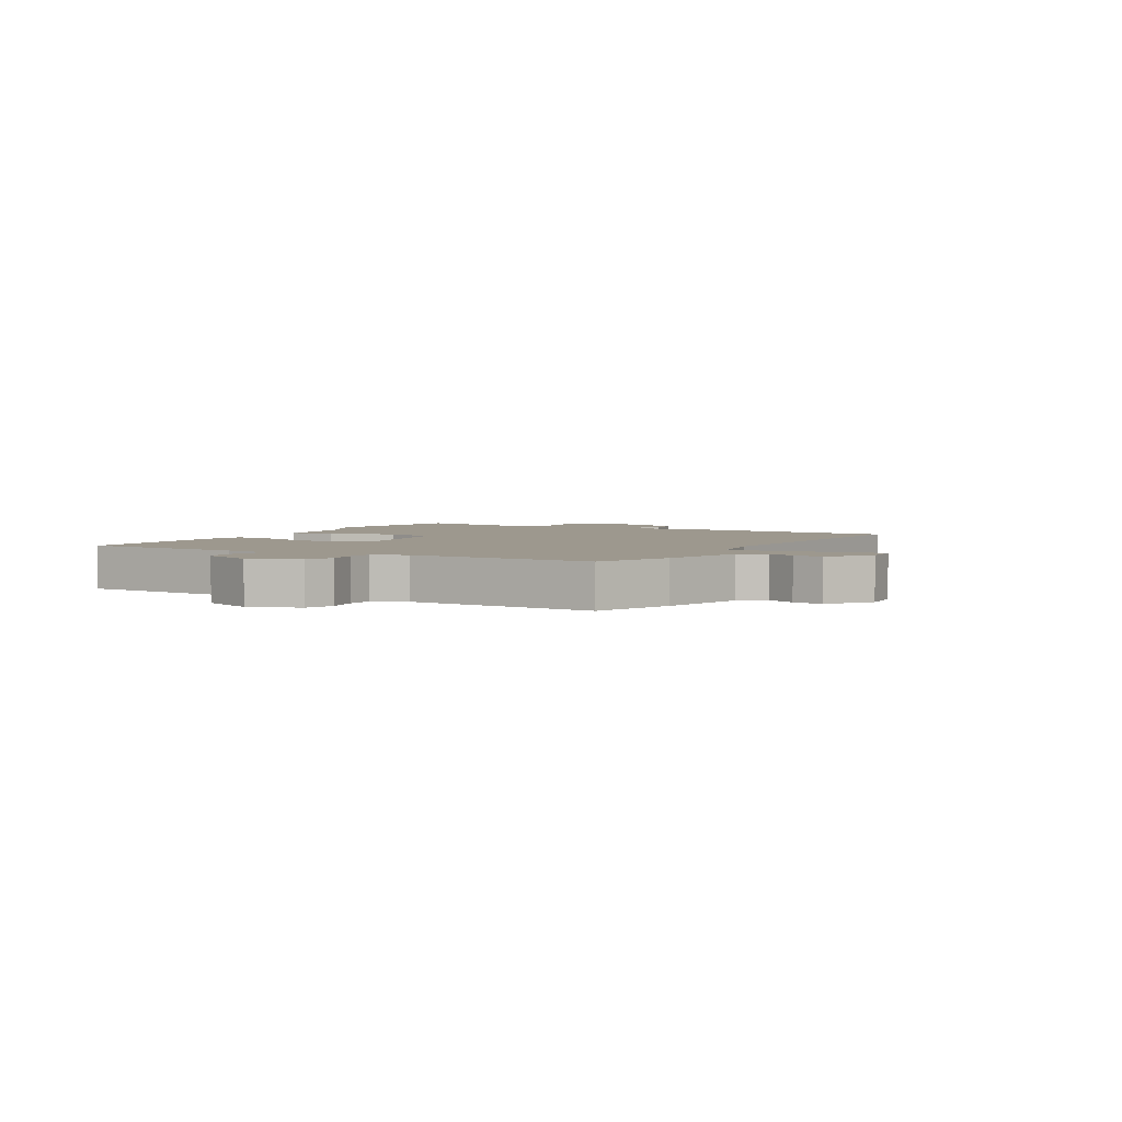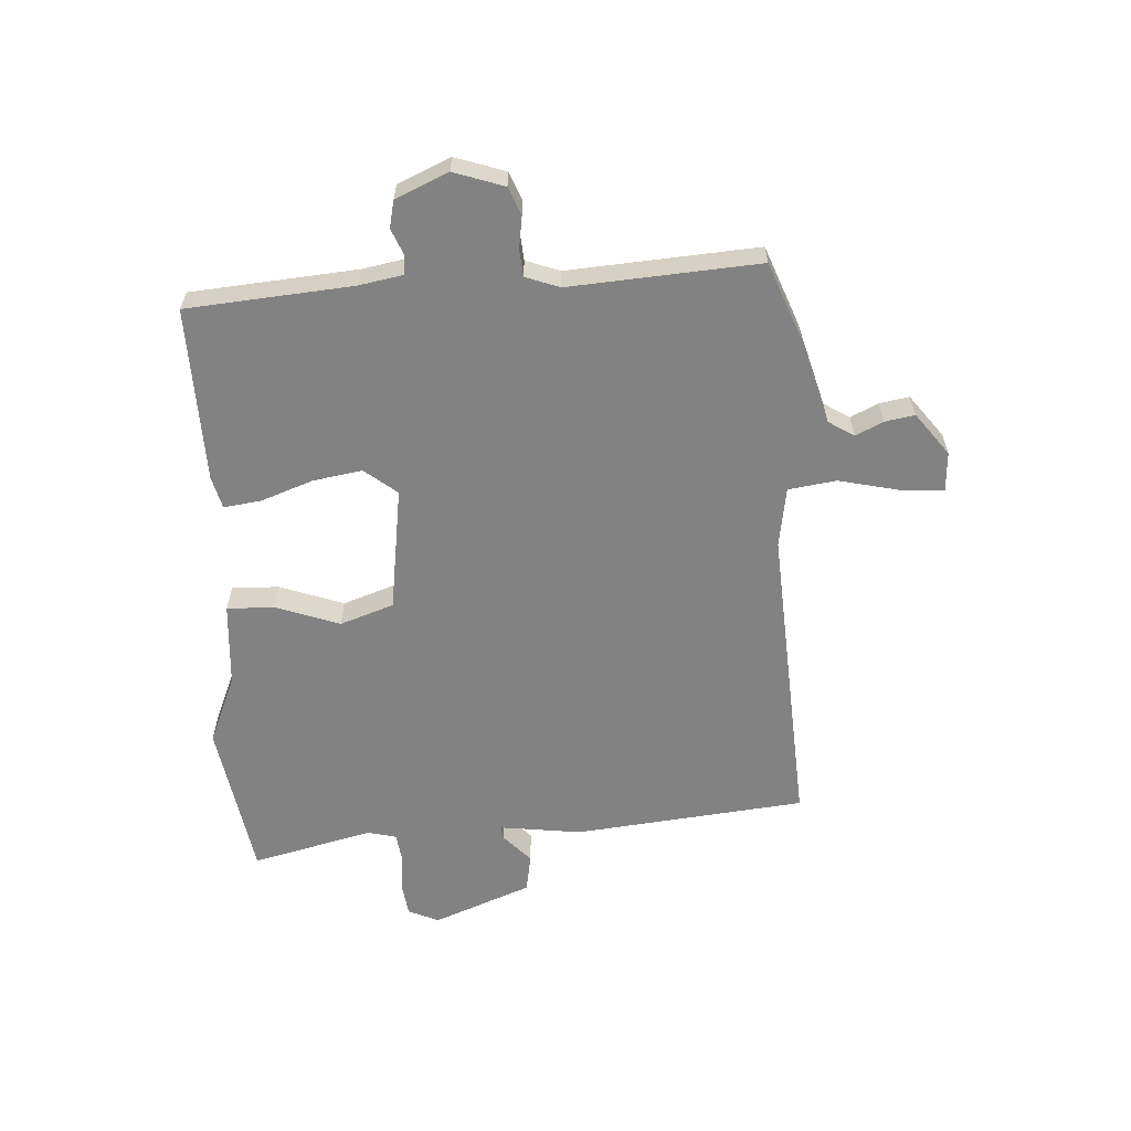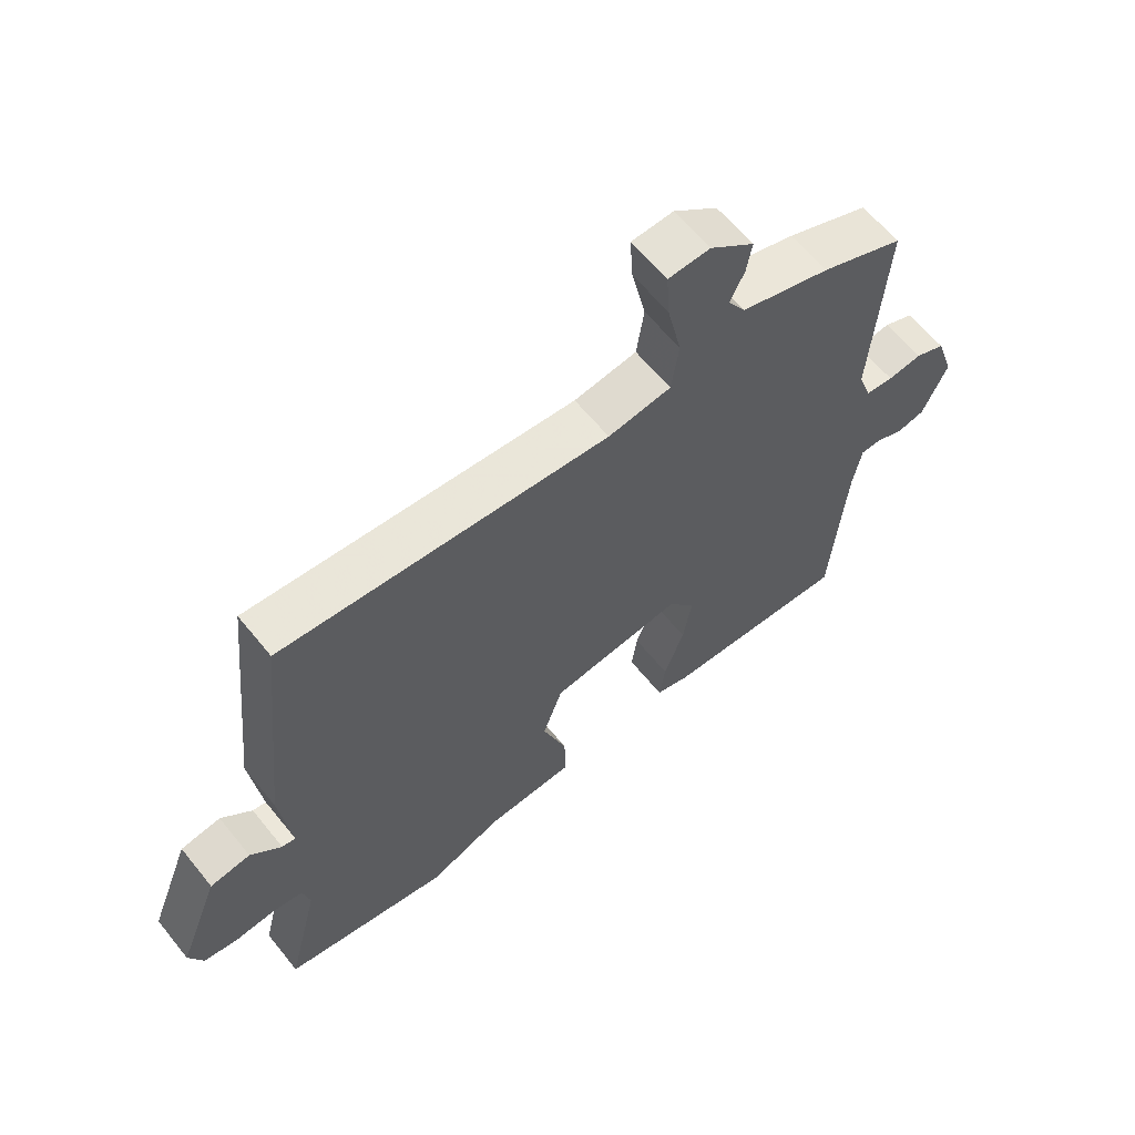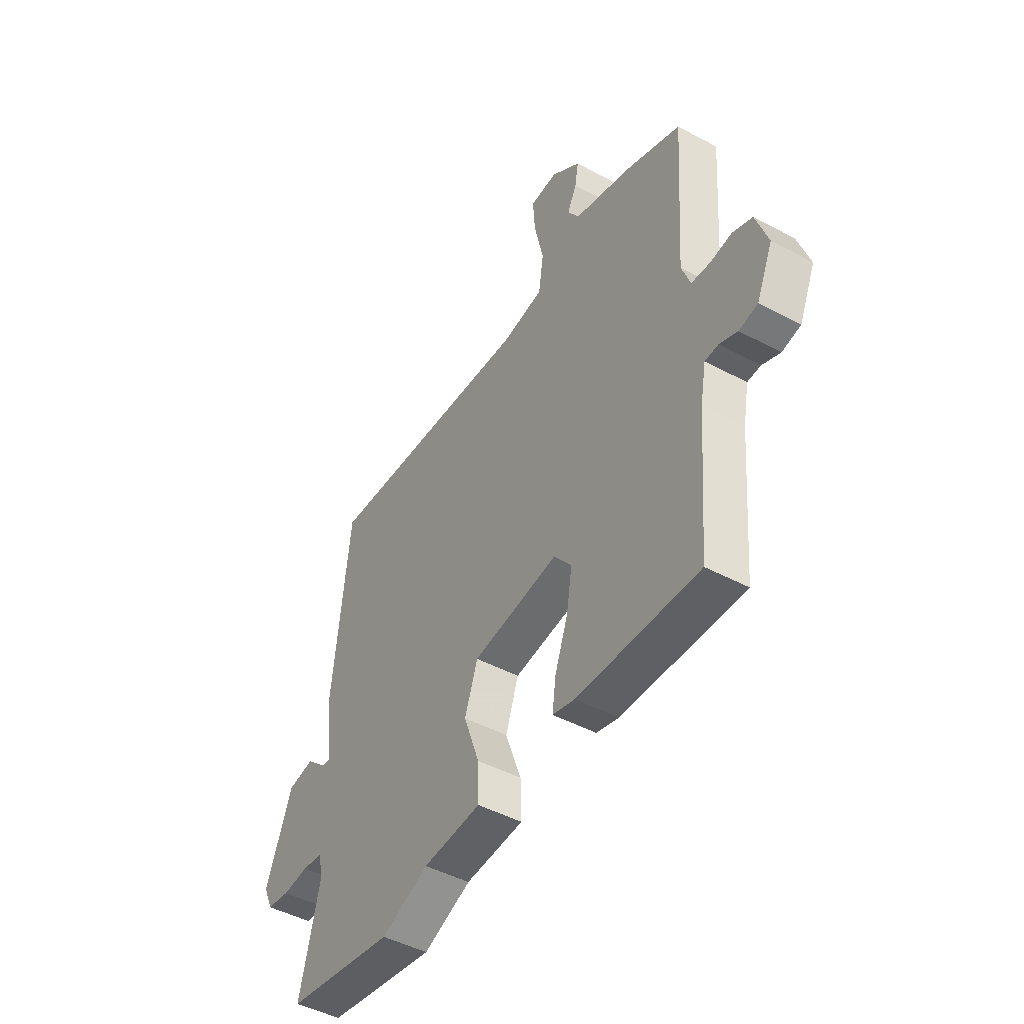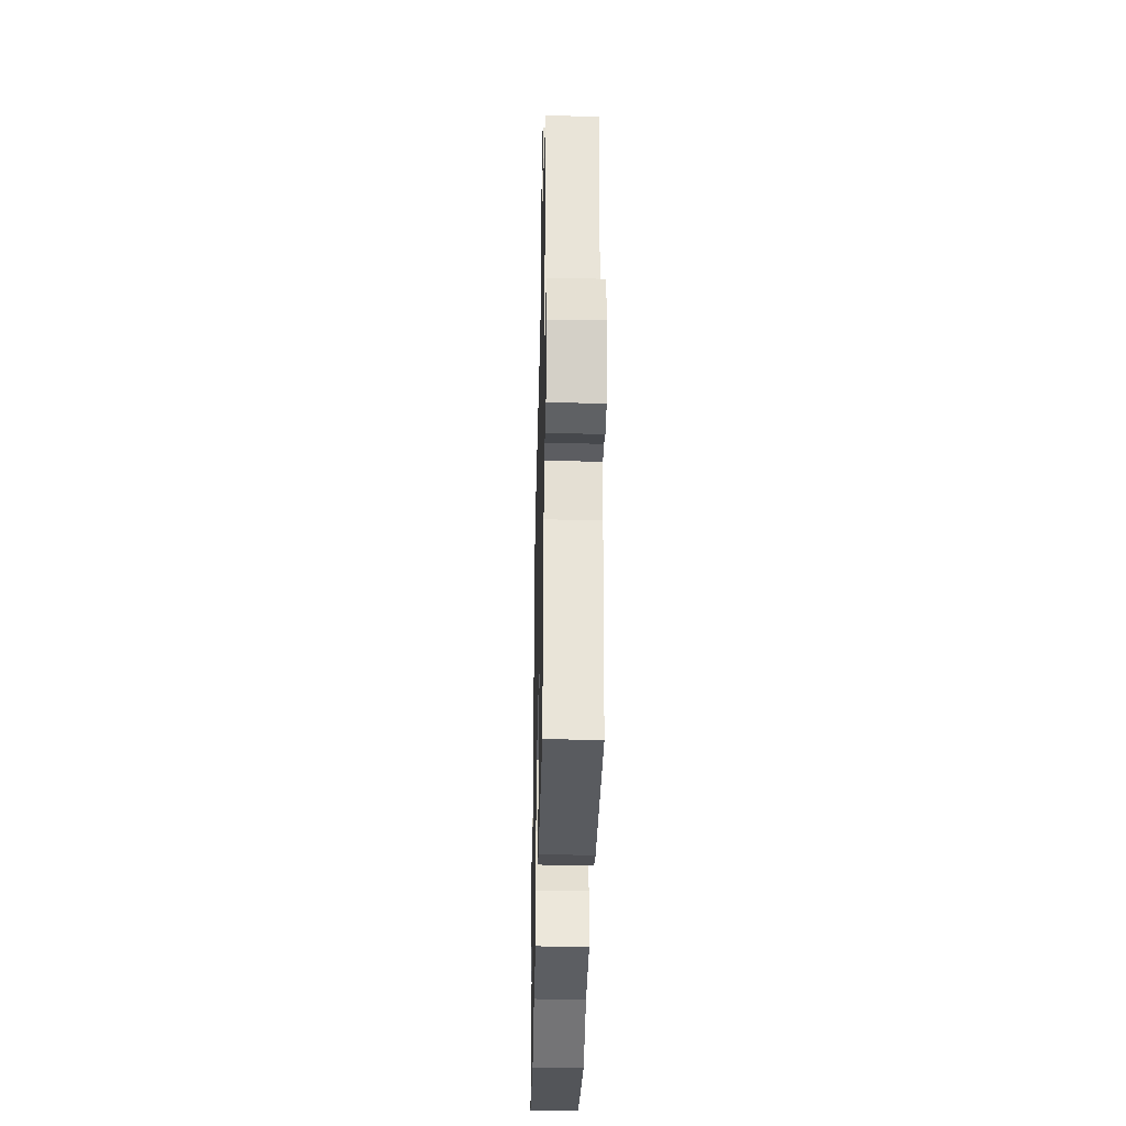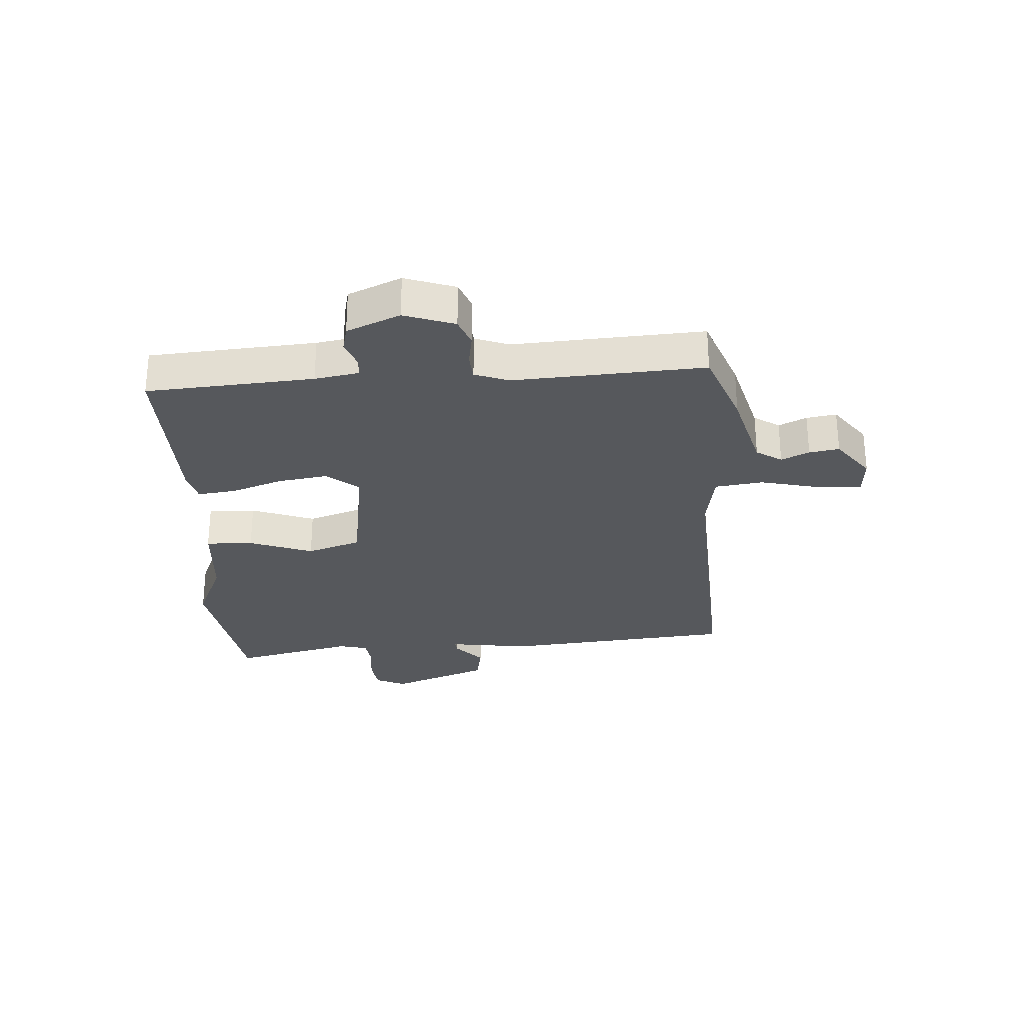
<metadata>
{"format":"obj","ext":"obj","renderer":"f3d","projection":"perspective","resolution":1024,"background":"white","views":[{"elev":3.2,"azim":-61.7,"up":"+Y"},{"elev":-60.8,"azim":-86.8,"up":"+Y"},{"elev":61.6,"azim":141.2,"up":"+Z"},{"elev":-46.4,"azim":-121.5,"up":"+Z"},{"elev":-33.5,"azim":-91.3,"up":"+Z"},{"elev":-28.3,"azim":-87.1,"up":"+Y"}]}
</metadata>
<code>
v 0.574 0.07 -0.488
v 0.305 0.07 -0.533
v 0.188 0.07 -0.484
v 0.044 0.07 -0.474
v 0.046 0.07 -0.393
v 0.085 0.07 -0.284
v 0.053 0.07 -0.192
v -0.16 0.07 -0.162
v -0.204 0.07 -0.217
v -0.19 0.07 -0.301
v -0.158 0.07 -0.389
v -0.149 0.07 -0.454
v -0.204 0.07 -0.468
v -0.503 0.07 -0.476
v -0.527 0.07 -0.192
v -0.541 0.07 -0.117
v -0.574 0.07 -0.115
v -0.618 0.07 -0.133
v -0.664 0.07 -0.123
v -0.704 0.07 -0.033
v -0.675 0.07 0.053
v -0.627 0.07 0.072
v -0.572 0.07 0.064
v -0.527 0.07 0.068
v -0.506 0.07 0.126
v -0.529 0.07 0.45
v -0.395 0.07 0.502
v -0.25 0.07 0.543
v -0.222 0.07 0.587
v -0.245 0.07 0.634
v -0.254 0.07 0.685
v -0.182 0.07 0.74
v -0.114 0.07 0.736
v -0.119 0.07 0.661
v -0.142 0.07 0.559
v -0.13 0.07 0.477
v -0.028 0.07 0.461
v 0.501 0.07 0.495
v 0.543 0.07 0.099
v 0.525 0.07 -0.042
v 0.547 0.07 -0.039
v 0.597 0.07 0.007
v 0.662 0.07 -0.004
v 0.728 0.07 -0.172
v 0.705 0.07 -0.224
v 0.649 0.07 -0.232
v 0.585 0.07 -0.225
v 0.535 0.07 -0.232
v 0.523 0.07 -0.281
v 0.574 0 -0.488
v 0.305 0 -0.533
v 0.188 0 -0.484
v 0.044 0 -0.474
v 0.046 0 -0.393
v 0.085 0 -0.284
v 0.053 0 -0.192
v -0.16 0 -0.162
v -0.204 0 -0.217
v -0.19 0 -0.301
v -0.158 0 -0.389
v -0.149 0 -0.454
v -0.204 0 -0.468
v -0.503 0 -0.476
v -0.527 0 -0.192
v -0.541 0 -0.117
v -0.574 0 -0.115
v -0.618 0 -0.133
v -0.664 0 -0.123
v -0.704 0 -0.033
v -0.675 0 0.053
v -0.627 0 0.072
v -0.572 0 0.064
v -0.527 0 0.068
v -0.506 0 0.126
v -0.529 0 0.45
v -0.395 0 0.502
v -0.25 0 0.543
v -0.222 0 0.587
v -0.245 0 0.634
v -0.254 0 0.685
v -0.182 0 0.74
v -0.114 0 0.736
v -0.119 0 0.661
v -0.142 0 0.559
v -0.13 0 0.477
v -0.028 0 0.461
v 0.501 0 0.495
v 0.543 0 0.099
v 0.525 0 -0.042
v 0.547 0 -0.039
v 0.597 0 0.007
v 0.662 0 -0.004
v 0.728 0 -0.172
v 0.705 0 -0.224
v 0.649 0 -0.232
v 0.585 0 -0.225
v 0.535 0 -0.232
v 0.523 0 -0.281
f 44 45 46 47
f 44 47 48
f 41 42 43 44
f 40 41 44 48
f 37 38 39 40
f 36 37 40 48
f 32 33 34 35
f 32 35 36
f 29 30 31 32
f 29 32 36
f 28 29 36
f 25 26 27 28
f 24 25 28 36
f 20 21 22 23
f 20 23 24
f 17 18 19 20
f 16 17 20 24
f 15 16 24 36
f 10 11 12 13
f 9 10 13 14
f 8 9 14 15
f 3 4 5 6
f 3 6 7
f 49 1 2 3
f 49 3 7
f 48 49 7
f 36 48 7 8
f 8 15 36
f 96 95 94 93
f 97 96 93
f 93 92 91 90
f 97 93 90 89
f 89 88 87 86
f 97 89 86 85
f 84 83 82 81
f 85 84 81
f 81 80 79 78
f 85 81 78
f 85 78 77
f 77 76 75 74
f 85 77 74 73
f 72 71 70 69
f 73 72 69
f 69 68 67 66
f 73 69 66 65
f 85 73 65 64
f 62 61 60 59
f 63 62 59 58
f 64 63 58 57
f 55 54 53 52
f 56 55 52
f 52 51 50 98
f 56 52 98
f 56 98 97
f 57 56 97 85
f 85 64 57
f 1 50 51 2
f 2 51 52 3
f 3 52 53 4
f 4 53 54 5
f 5 54 55 6
f 6 55 56 7
f 7 56 57 8
f 8 57 58 9
f 9 58 59 10
f 10 59 60 11
f 11 60 61 12
f 12 61 62 13
f 13 62 63 14
f 14 63 64 15
f 15 64 65 16
f 16 65 66 17
f 17 66 67 18
f 18 67 68 19
f 19 68 69 20
f 20 69 70 21
f 21 70 71 22
f 22 71 72 23
f 23 72 73 24
f 24 73 74 25
f 25 74 75 26
f 26 75 76 27
f 27 76 77 28
f 28 77 78 29
f 29 78 79 30
f 30 79 80 31
f 31 80 81 32
f 32 81 82 33
f 33 82 83 34
f 34 83 84 35
f 35 84 85 36
f 36 85 86 37
f 37 86 87 38
f 38 87 88 39
f 39 88 89 40
f 40 89 90 41
f 41 90 91 42
f 42 91 92 43
f 43 92 93 44
f 44 93 94 45
f 45 94 95 46
f 46 95 96 47
f 47 96 97 48
f 48 97 98 49
f 49 98 50 1

</code>
